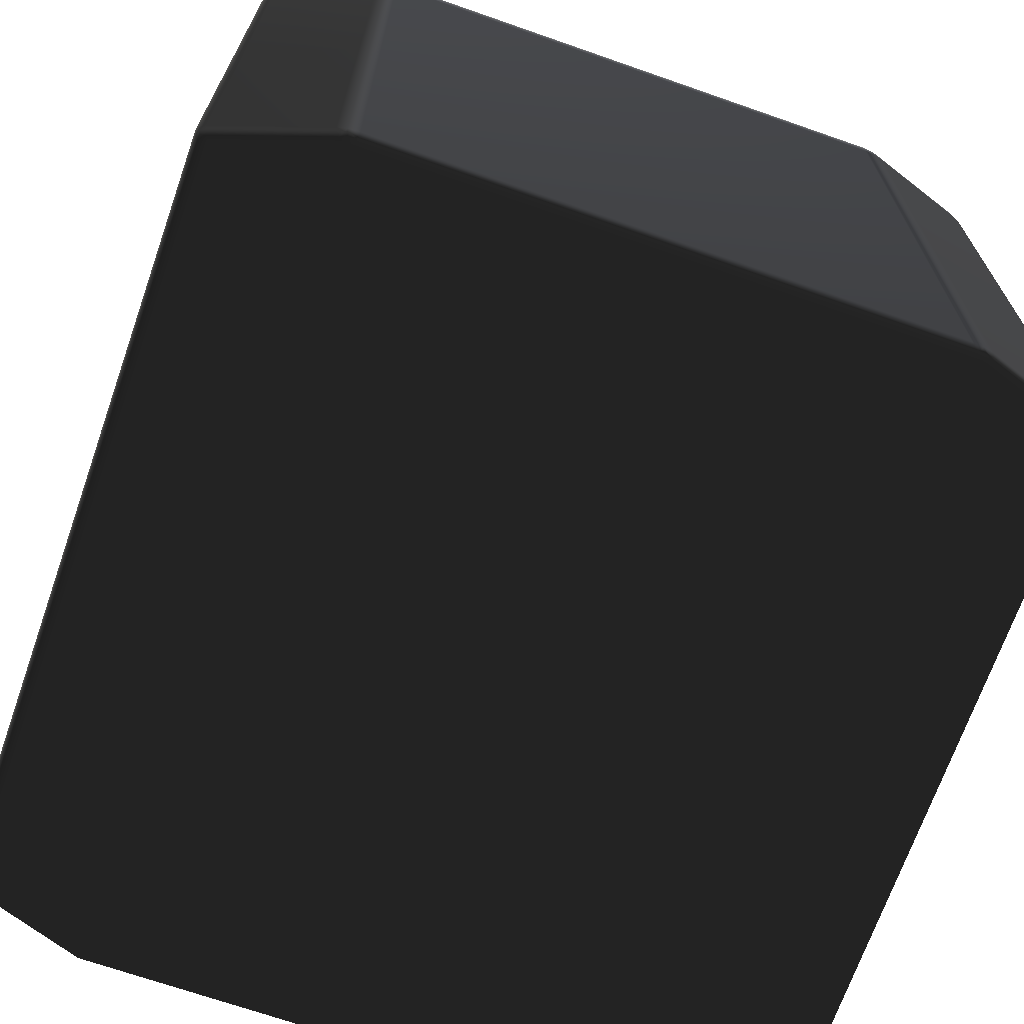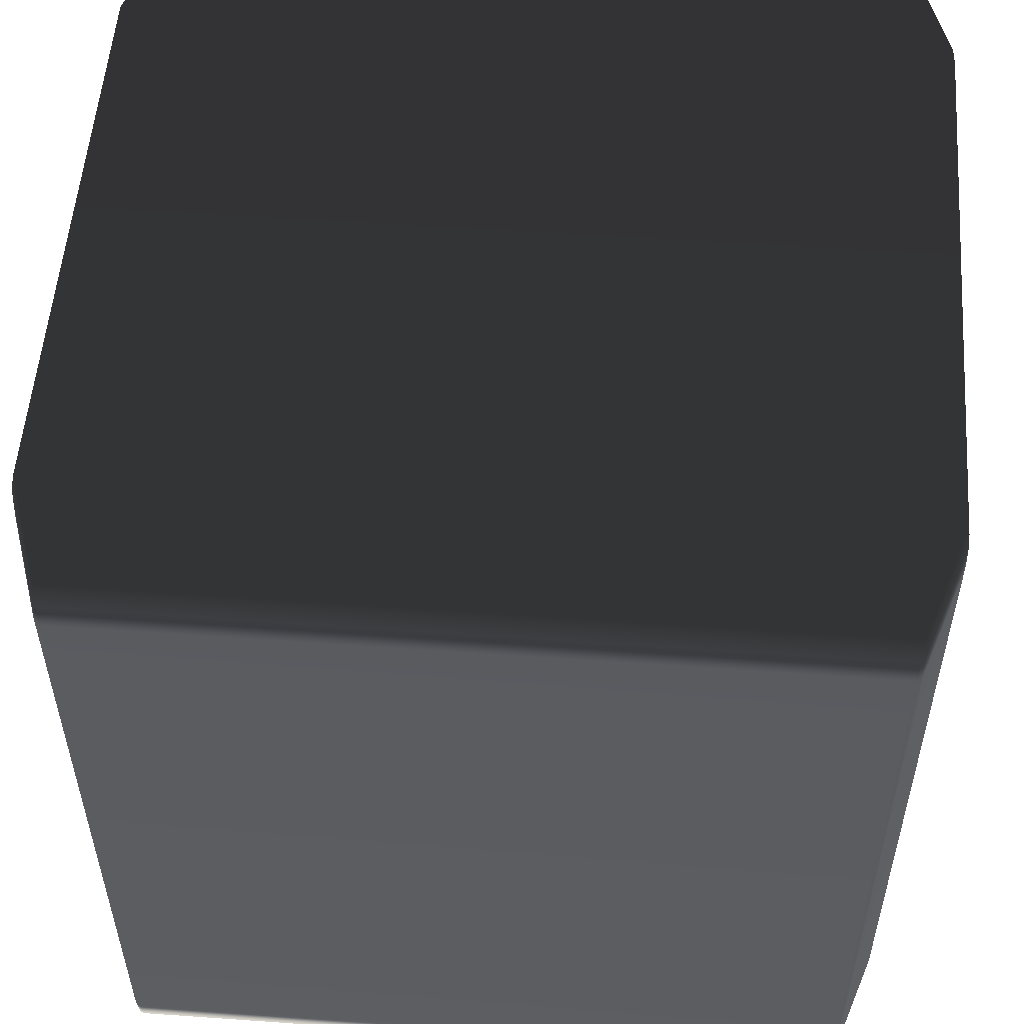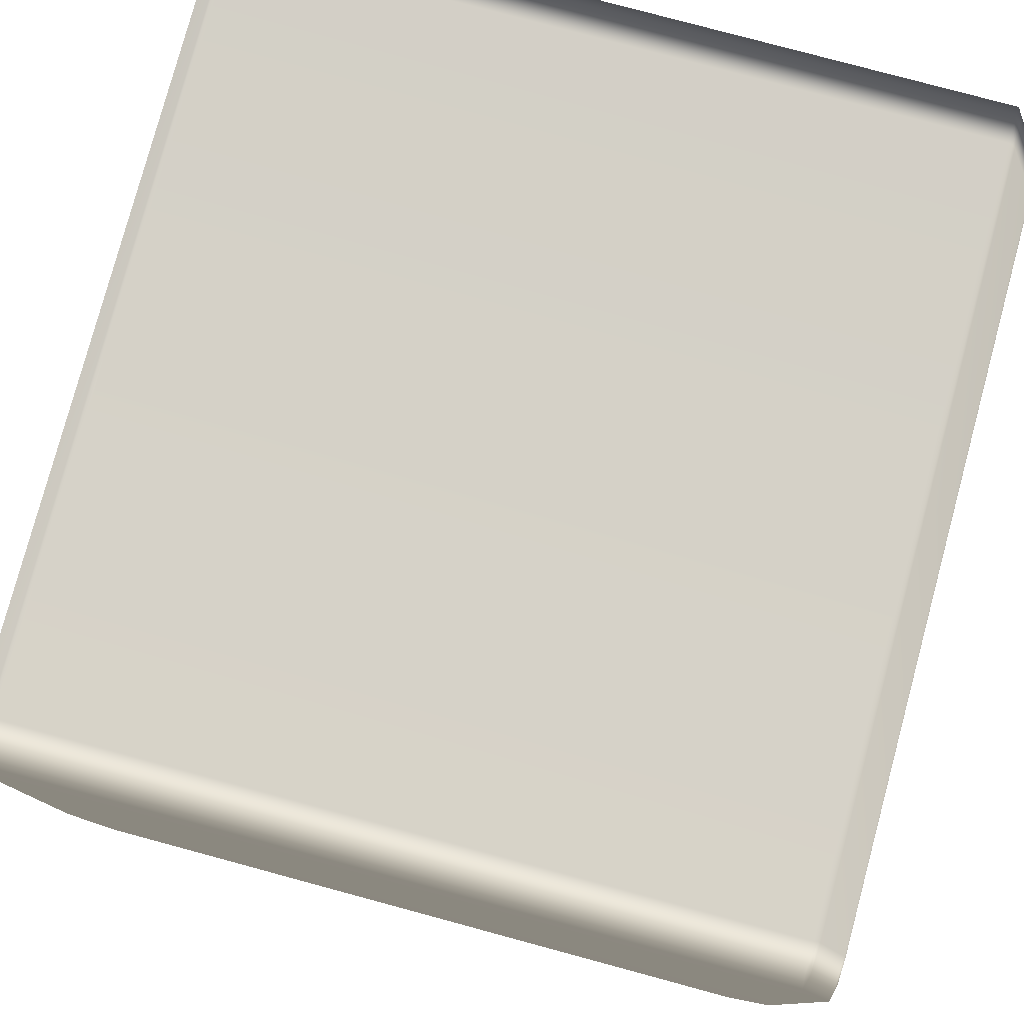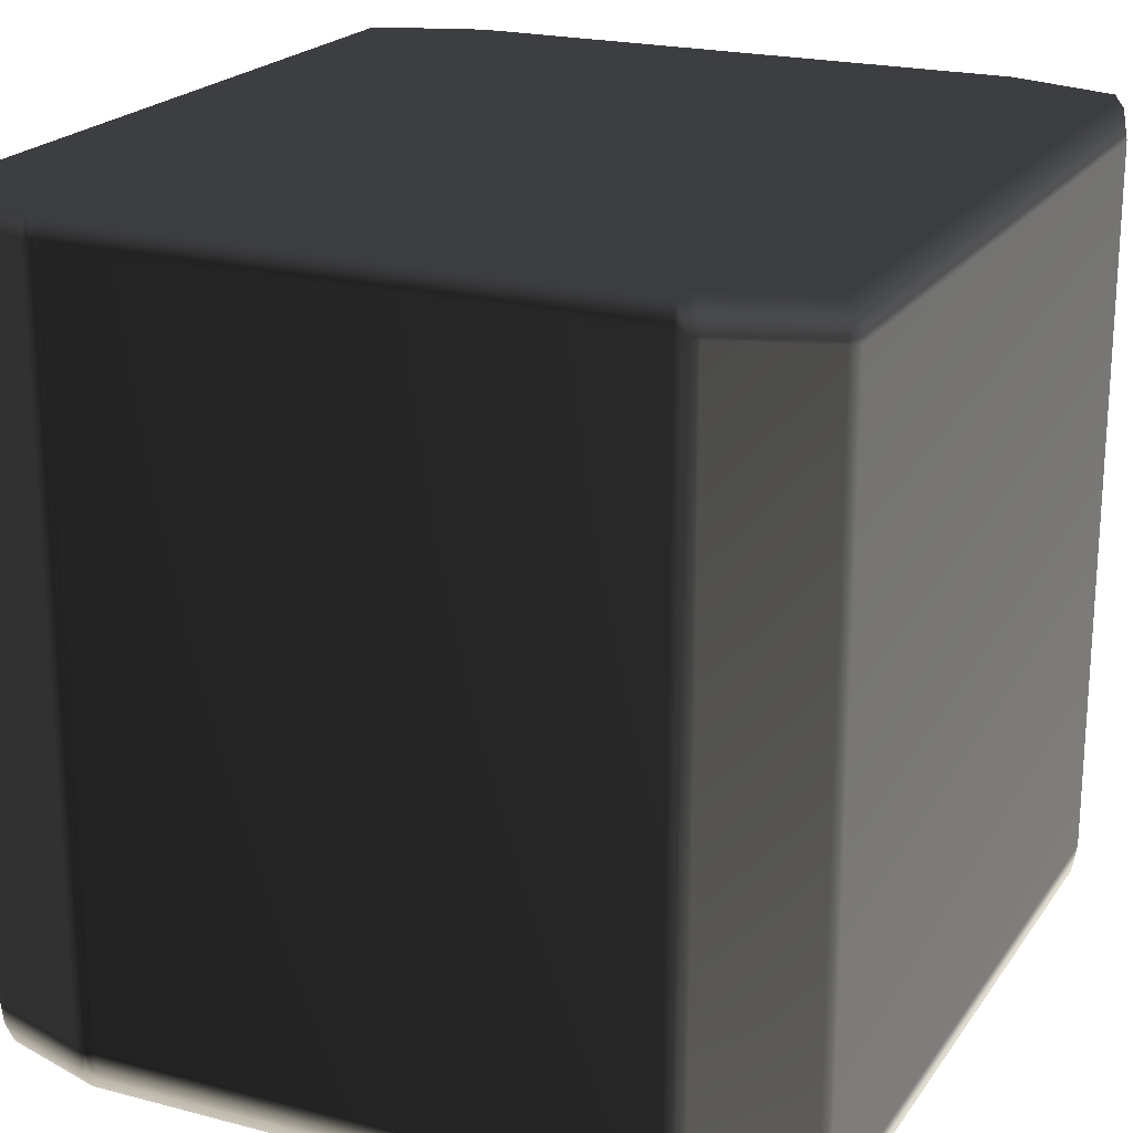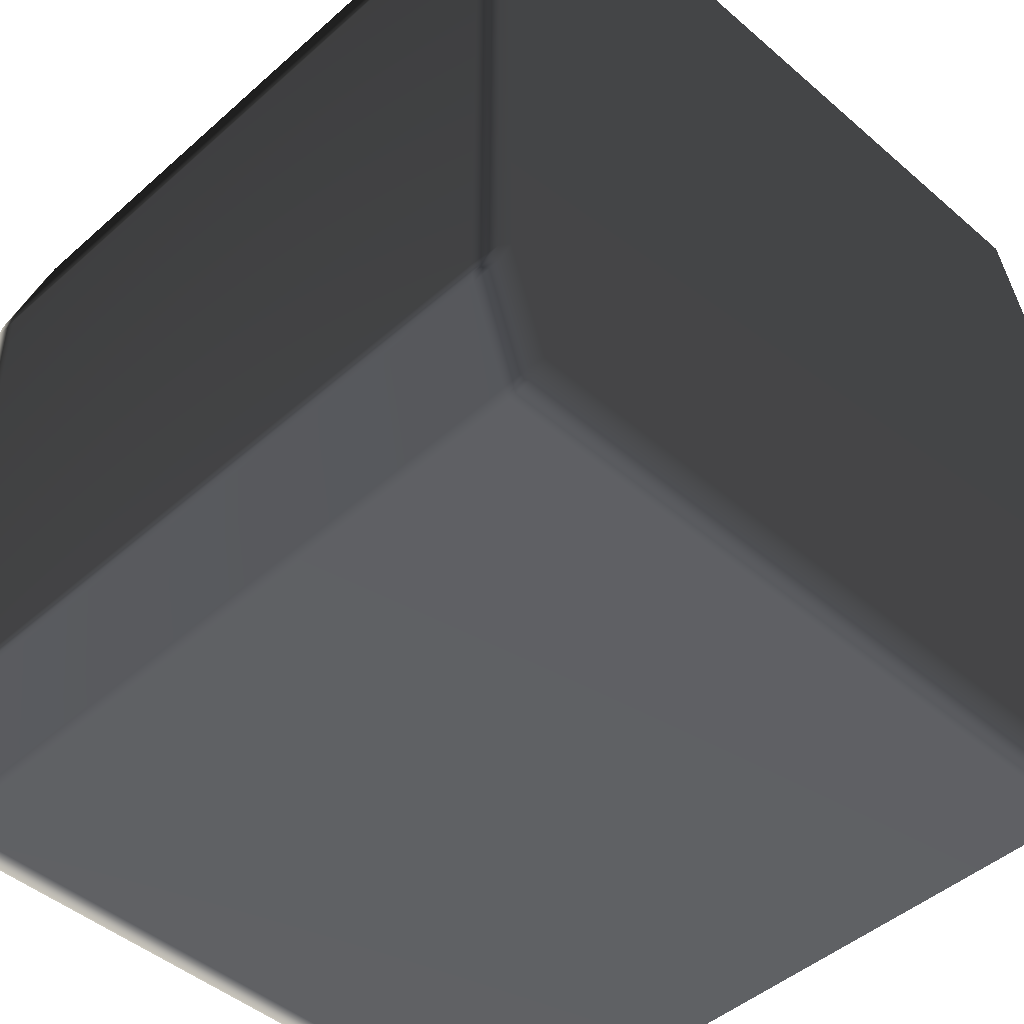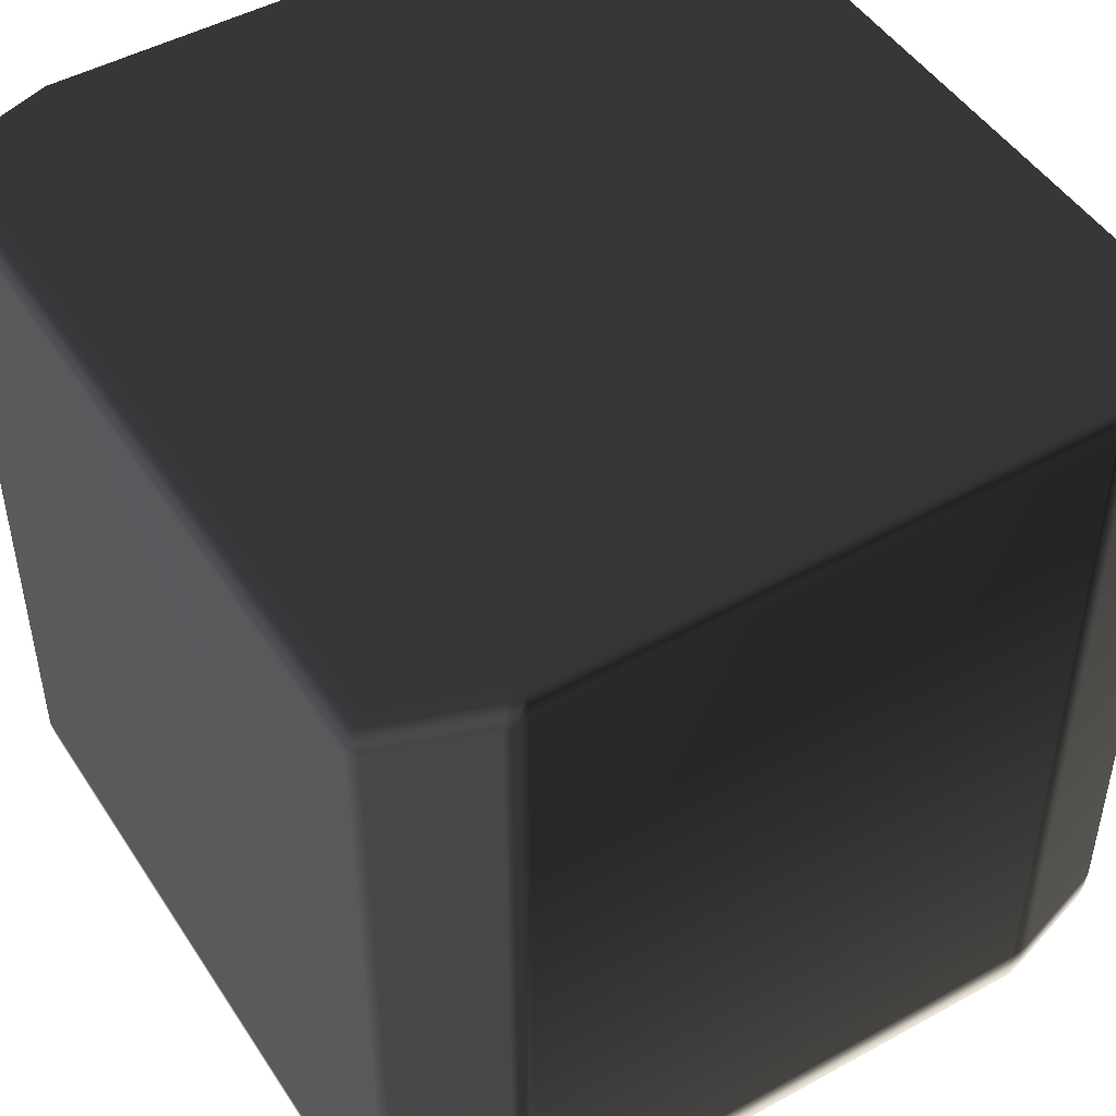
<metadata>
{"format":"obj","ext":"obj","renderer":"f3d","projection":"perspective","resolution":1024,"background":"white","views":[{"elev":-69.5,"azim":-109.3,"up":"+Z"},{"elev":54.4,"azim":4.3,"up":"+Z"},{"elev":79.1,"azim":15.1,"up":"+Y"},{"elev":21.1,"azim":115.1,"up":"+Z"},{"elev":-46.0,"azim":-44.6,"up":"+Y"},{"elev":48.0,"azim":-121.7,"up":"+Z"}]}
</metadata>
<code>
v -0.4979 0.3403 0.4858
v -0.4991 0.3531 0.4493
v -0.4979 0.3516 0.4793
v -0.5 0.3395 0.4493
v -0.4979 -0.3403 0.4858
v -0.5 0.3395 -0.4493
v -0.4991 0.3531 -0.4493
v -0.5 -0.3395 -0.4493
v -0.5 -0.3395 0.4493
v -0.4991 -0.3531 -0.4493
v -0.4991 -0.3531 0.4493
v -0.4979 -0.3516 0.4793
v -0.4991 0.3531 0.4493
v -0.4952 0.3597 0.4858
v -0.4979 0.3516 0.4793
v -0.4965 0.3647 0.4493
v -0.4991 0.3531 -0.4493
v -0.4965 0.3647 -0.4493
v -0.4547 0.4896 0.4493
v -0.453 0.4858 0.4858
v -0.4547 0.4896 -0.4493
v -0.4508 0.4973 0.4493
v -0.4503 0.4936 0.4793
v -0.4465 0.4938 0.4858
v -0.4508 0.4973 -0.4493
v -0.4462 0.5 0.4493
v -0.4462 0.5 -0.4493
v -0.4979 0.3403 0.4858
v -0.494 0.3468 0.5
v -0.494 -0.3468 0.5
v -0.4979 -0.3403 0.4858
v -0.4952 -0.3597 0.4858
v -0.4979 -0.3516 0.4793
v -0.4487 -0.4821 0.5
v -0.453 -0.4858 0.4858
v -0.4465 -0.4938 0.4858
v -0.4503 -0.4936 0.4793
v -0.4465 -0.4938 0.4858
v -0.4487 -0.4821 0.5
v 0.4487 -0.4821 0.5
v -0.494 -0.3468 0.5
v 0.4487 -0.4821 0.5
v -0.4487 -0.4821 0.5
v 0.4465 -0.4938 0.4858
v 0.494 -0.3468 0.5
v -0.494 0.3468 0.5
v 0.4465 -0.4938 0.4858
v 0.4487 -0.4821 0.5
v 0.453 -0.4858 0.4858
v 0.494 -0.3468 0.5
v 0.4503 -0.4936 0.4793
v 0.4952 -0.3597 0.4858
v 0.4979 -0.3403 0.4858
v 0.4979 -0.3516 0.4793
v 0.494 0.3468 0.5
v 0.494 0.3468 0.5
v 0.4979 0.3403 0.4858
v 0.4952 0.3597 0.4858
v 0.4979 0.3516 0.4793
v 0.4487 0.4821 0.5
v 0.4487 0.4821 0.5
v 0.453 0.4858 0.4858
v -0.4487 0.4821 0.5
v -0.4487 0.4821 0.5
v 0.4465 0.4938 0.4858
v -0.4487 0.4821 0.5
v 0.4465 0.4938 0.4858
v 0.4487 0.4821 0.5
v 0.4503 0.4936 0.4793
v -0.4465 0.4938 0.4858
v -0.4991 -0.3531 0.4493
v -0.4965 -0.3647 0.4493
v -0.4965 -0.3647 -0.4493
v -0.4991 -0.3531 -0.4493
v -0.4547 -0.4896 -0.4493
v -0.4547 -0.4896 0.4493
v -0.4508 -0.4973 -0.4493
v -0.4508 -0.4973 0.4493
v -0.4508 -0.4973 0.4493
v -0.4462 -0.5 -0.4493
v -0.4508 -0.4973 -0.4493
v -0.4503 -0.4936 0.4793
v -0.4462 -0.5 0.4493
v 0.4462 -0.5 -0.4493
v 0.4462 -0.5 0.4493
v 0.4508 -0.4973 -0.4493
v 0.4508 -0.4973 0.4493
v 0.4508 -0.4973 0.4493
v 0.4547 -0.4896 -0.4493
v 0.4508 -0.4973 -0.4493
v 0.4991 0.3531 0.4493
v 0.4965 0.3647 0.4493
v 0.4547 0.4896 0.4493
v 0.4508 0.4973 0.4493
v 0.4508 0.4973 0.4493
v 0.4503 0.4936 0.4793
v 0.4462 0.5 0.4493
v -0.4462 0.5 0.4493
v -0.4462 0.5 -0.4493
v 0.4462 0.5 -0.4493
v 0.4508 0.4973 -0.4493
v 0.4991 0.3531 0.4493
v 0.4979 0.3403 0.4858
v 0.4979 0.3516 0.4793
v 0.5 0.3395 0.4493
v 0.4991 0.3531 -0.4493
v 0.5 0.3395 -0.4493
v 0.5 -0.3395 0.4493
v 0.5 -0.3395 -0.4493
v 0.4979 -0.3403 0.4858
v 0.4991 -0.3531 0.4493
v 0.4979 -0.3516 0.4793
v 0.4991 -0.3531 0.4493
v 0.4965 -0.3647 0.4493
v 0.4991 -0.3531 -0.4493
v 0.4965 -0.3647 -0.4493
v 0.4547 -0.4896 0.4493
v 0.4503 -0.4936 0.4793
v 0.4508 0.4973 -0.4493
v 0.4547 0.4896 -0.4493
v 0.4965 0.3647 -0.4493
v 0.4991 0.3531 -0.4493
v -0.4965 -0.3647 -0.4493
v -0.453 -0.4858 -0.4858
v -0.4952 -0.3597 -0.4858
v -0.4487 -0.4821 -0.5
v -0.4465 -0.4938 -0.4858
v -0.4465 -0.4938 -0.4858
v 0.4487 -0.4821 -0.5
v -0.4487 -0.4821 -0.5
v 0.4465 -0.4938 -0.4858
v -0.494 -0.3468 -0.5
v -0.494 -0.3468 -0.5
v -0.4487 -0.4821 -0.5
v 0.4487 -0.4821 -0.5
v 0.4465 -0.4938 -0.4858
v 0.453 -0.4858 -0.4858
v 0.4487 -0.4821 -0.5
v 0.4503 -0.4936 -0.4793
v -0.4979 -0.3403 -0.4858
v -0.4979 -0.3516 -0.4792
v -0.4979 0.3403 -0.4858
v -0.494 0.3468 -0.5
v 0.494 -0.3468 -0.5
v 0.494 -0.3468 -0.5
v -0.494 0.3468 -0.5
v 0.4952 -0.3597 -0.4858
v 0.4547 -0.4896 -0.4493
v -0.4952 0.3597 -0.4858
v -0.4979 0.3516 -0.4792
v -0.453 0.4858 -0.4858
v 0.494 0.3468 -0.5
v 0.494 0.3468 -0.5
v 0.4979 -0.3403 -0.4858
v 0.4979 0.3403 -0.4858
v 0.4952 0.3597 -0.4858
v 0.4979 0.3516 -0.4793
v 0.4487 0.4821 -0.5
v 0.4487 0.4821 -0.5
v 0.453 0.4858 -0.4858
v -0.4487 0.4821 -0.5
v -0.4487 0.4821 -0.5
v 0.4465 0.4938 -0.4858
v -0.4487 0.4821 -0.5
v 0.4487 0.4821 -0.5
v 0.4465 0.4938 -0.4858
v 0.4503 0.4936 -0.4793
v -0.4465 0.4938 -0.4858
v -0.4465 0.4938 -0.4858
v -0.4503 0.4936 -0.4792
v 0.4462 0.5 -0.4493
v -0.4462 0.5 -0.4493
v 0.4508 0.4973 -0.4493
v 0.4503 0.4936 -0.4793
v 0.4979 0.3403 -0.4858
v 0.4979 -0.3403 -0.4858
v 0.5 -0.3395 -0.4493
v 0.5 0.3395 -0.4493
v 0.4991 0.3531 -0.4493
v 0.4979 0.3516 -0.4793
v 0.4991 -0.3531 -0.4493
v 0.4965 -0.3647 -0.4493
v 0.4991 -0.3531 -0.4493
v 0.4979 -0.3516 -0.4793
v -0.4979 0.3403 -0.4858
v -0.4979 0.3516 -0.4792
v -0.4991 0.3531 -0.4493
v -0.5 0.3395 -0.4493
v -0.4979 -0.3403 -0.4858
v -0.5 -0.3395 -0.4493
v -0.4991 -0.3531 -0.4493
v -0.4979 -0.3516 -0.4792
v -0.4991 0.3531 -0.4493
v -0.4965 0.3647 -0.4493
v -0.4547 0.4896 -0.4493
v -0.4508 0.4973 -0.4493
v -0.4462 0.5 -0.4493
v -0.4991 -0.3531 -0.4493
v -0.4547 -0.4896 -0.4493
v -0.4508 -0.4973 -0.4493
v -0.4503 -0.4936 -0.4792
v -0.4503 -0.4936 -0.4792
v -0.4508 -0.4973 -0.4493
v -0.4462 -0.5 -0.4493
v 0.4462 -0.5 -0.4493
v 0.4508 -0.4973 -0.4493
v 0.4503 -0.4936 -0.4793
v 0.4508 -0.4973 -0.4493
v 0.4508 0.4973 -0.4493
v 0.4547 0.4896 -0.4493
v 0.4965 0.3647 -0.4493
v 0.4991 0.3531 -0.4493
v 0.4979 -0.3516 -0.4793
v 0.4991 -0.3531 -0.4493
g Cube_(15)_2760_41
f 1 3 2
f 1 2 4
f 4 5 1
f 2 6 4
f 2 7 6
f 4 6 8
f 4 8 9
f 4 9 5
f 9 8 10
f 9 10 11
f 11 5 9
f 11 12 5
f 13 15 14
f 13 14 16
f 16 17 13
f 16 18 17
f 14 19 16
f 19 18 16
f 14 20 19
f 19 21 18
f 20 22 19
f 22 21 19
f 20 23 22
f 22 23 24
f 22 25 21
f 22 24 26
f 26 25 22
f 26 27 25
f 14 15 28
f 14 28 29
f 29 20 14
f 28 30 29
f 28 31 30
f 31 32 30
f 31 33 32
f 32 34 30
f 32 35 34
f 35 36 34
f 35 37 36
f 38 40 39
f 41 43 42
f 38 44 40
f 41 42 45
f 46 41 45
f 47 49 48
f 50 48 49
f 47 51 49
f 50 49 52
f 52 53 50
f 52 54 53
f 55 50 53
f 46 45 56
f 55 53 57
f 57 58 55
f 57 59 58
f 60 55 58
f 46 56 61
f 60 58 62
f 46 61 63
f 29 64 20
f 62 65 60
f 66 68 67
f 62 69 65
f 66 67 70
f 24 20 64
f 24 23 20
f 32 33 71
f 32 71 72
f 72 35 32
f 71 73 72
f 71 74 73
f 72 73 75
f 72 75 76
f 72 76 35
f 76 75 77
f 78 35 76
f 76 77 78
f 78 37 35
f 79 81 80
f 38 82 79
f 79 80 83
f 38 79 83
f 83 44 38
f 83 80 84
f 83 85 44
f 83 84 85
f 85 84 86
f 85 86 87
f 88 90 89
f 58 59 91
f 58 91 92
f 62 58 92
f 62 92 93
f 94 62 93
f 94 69 62
f 67 96 95
f 67 95 97
f 70 67 97
f 70 97 98
f 97 99 98
f 97 100 99
f 95 100 97
f 95 101 100
f 102 104 103
f 102 103 105
f 105 106 102
f 105 107 106
f 103 108 105
f 108 107 105
f 108 109 107
f 103 110 108
f 110 111 108
f 110 112 111
f 113 54 52
f 113 52 114
f 114 115 113
f 114 116 115
f 52 117 114
f 117 116 114
f 117 89 116
f 52 49 117
f 88 89 117
f 49 88 117
f 49 51 88
f 87 118 44
f 87 44 85
f 93 119 94
f 93 120 119
f 92 120 93
f 92 121 120
f 91 121 92
f 91 122 121
f 123 125 124
f 125 126 124
f 124 126 127
f 128 130 129
f 128 129 131
f 125 132 126
f 133 135 134
f 136 138 137
f 136 137 139
f 140 132 125
f 140 125 141
f 142 132 140
f 142 143 132
f 133 144 135
f 145 137 138
f 146 144 133
f 145 147 137
f 147 148 137
f 149 143 142
f 149 142 150
f 143 149 151
f 146 152 144
f 153 154 145
f 153 155 154
f 155 153 156
f 155 156 157
f 158 156 153
f 146 159 152
f 158 160 156
f 143 151 161
f 146 162 159
f 160 158 163
f 164 166 165
f 160 163 167
f 164 168 166
f 169 161 151
f 169 151 170
f 168 172 171
f 168 171 166
f 166 171 173
f 166 173 174
f 175 177 176
f 175 178 177
f 179 178 175
f 179 175 180
f 111 109 108
f 111 181 109
f 147 182 148
f 183 182 147
f 183 147 184
f 147 154 184
f 147 145 154
f 185 187 186
f 185 188 187
f 188 185 189
f 188 189 190
f 191 190 189
f 191 189 192
f 193 149 150
f 193 194 149
f 149 194 195
f 149 195 151
f 151 195 196
f 151 196 170
f 196 169 170
f 196 197 169
f 125 198 141
f 125 123 198
f 123 124 199
f 200 199 124
f 200 124 201
f 124 127 201
f 128 203 202
f 128 204 203
f 204 128 131
f 204 131 205
f 206 205 131
f 206 131 207
f 137 208 139
f 137 148 208
f 209 160 167
f 209 210 160
f 160 210 211
f 160 211 156
f 156 211 212
f 156 212 157
f 176 214 213
f 176 177 214

</code>
